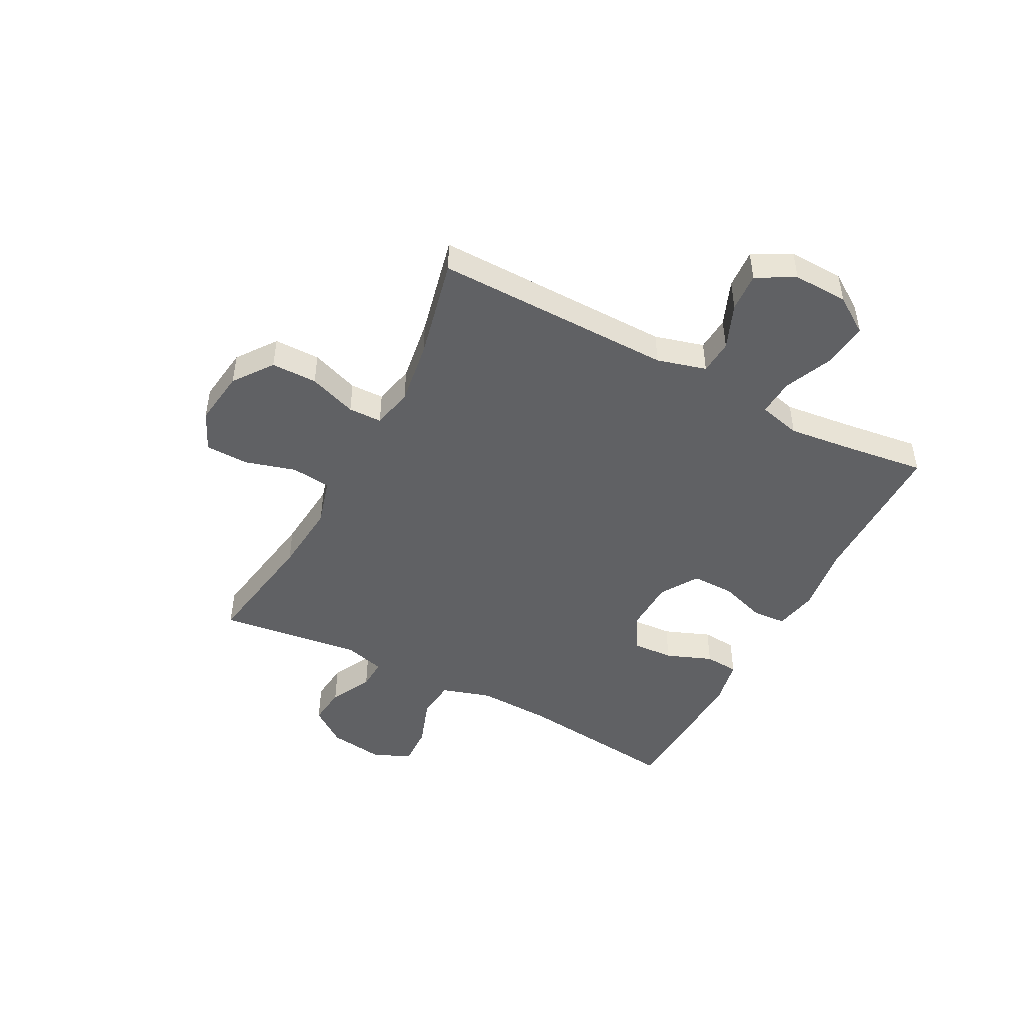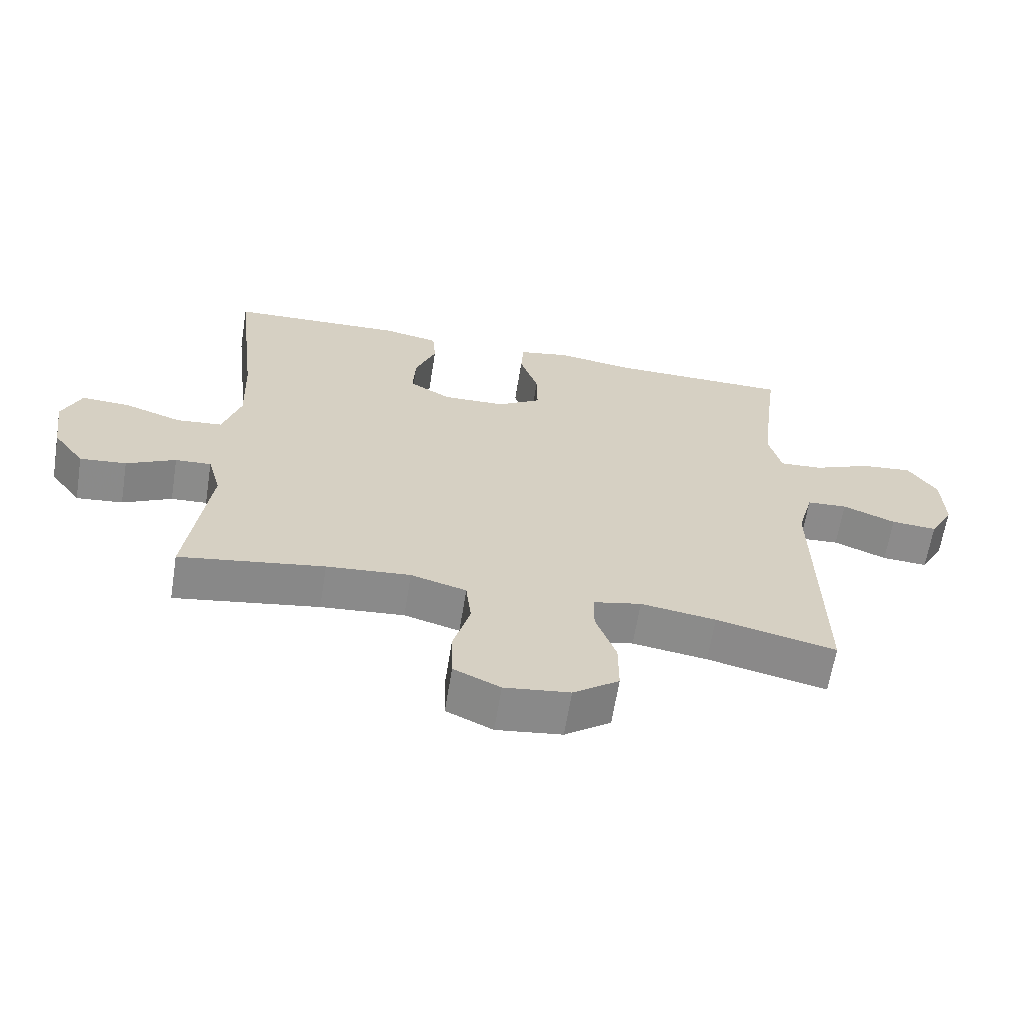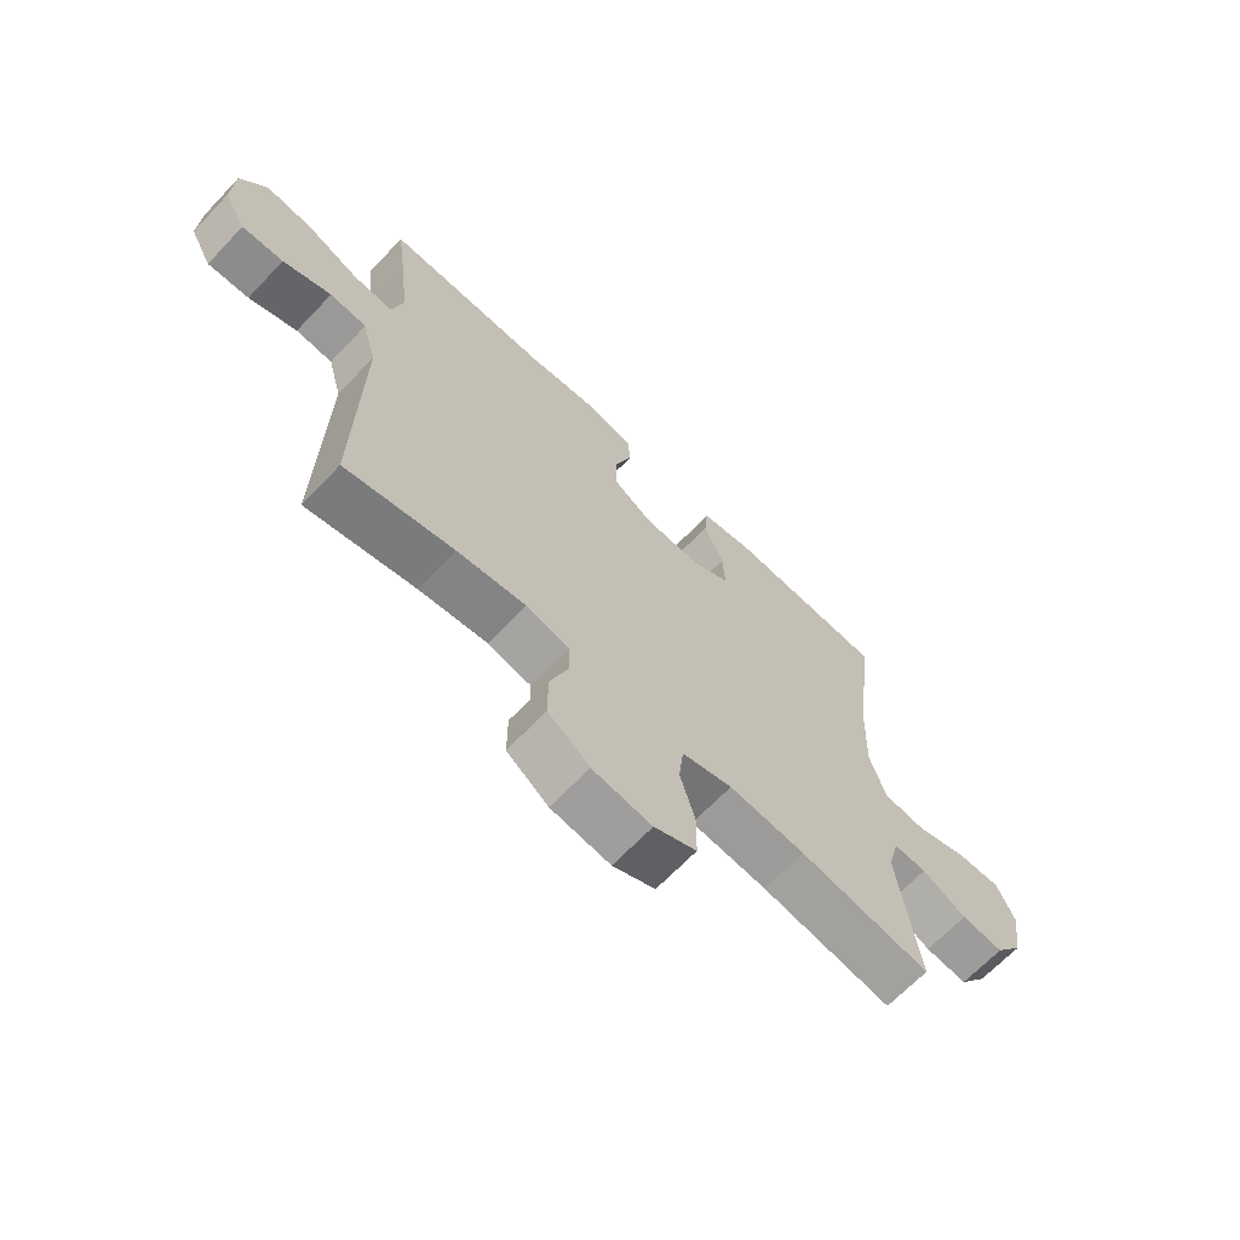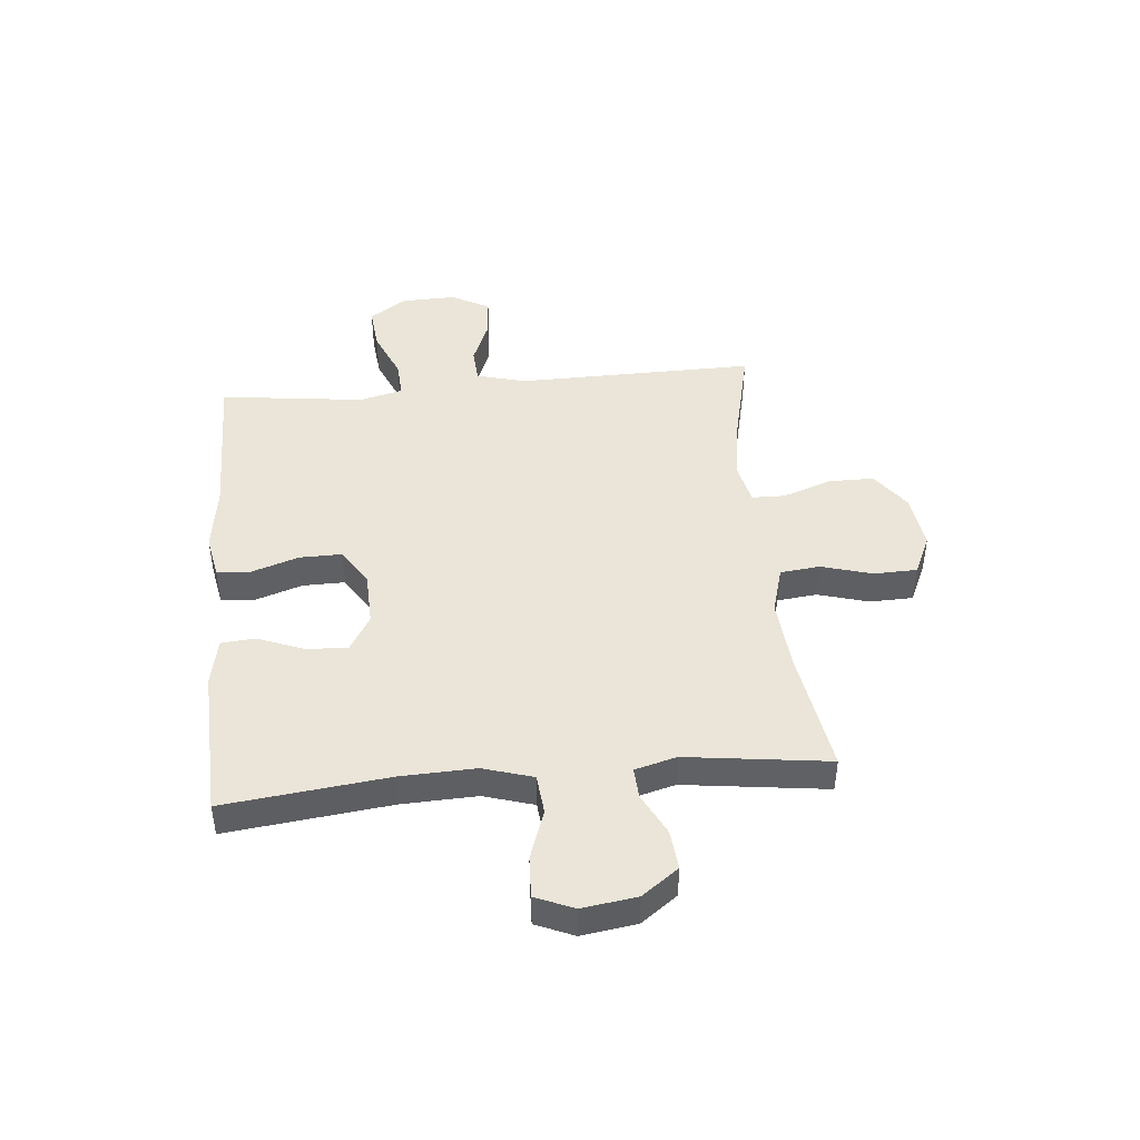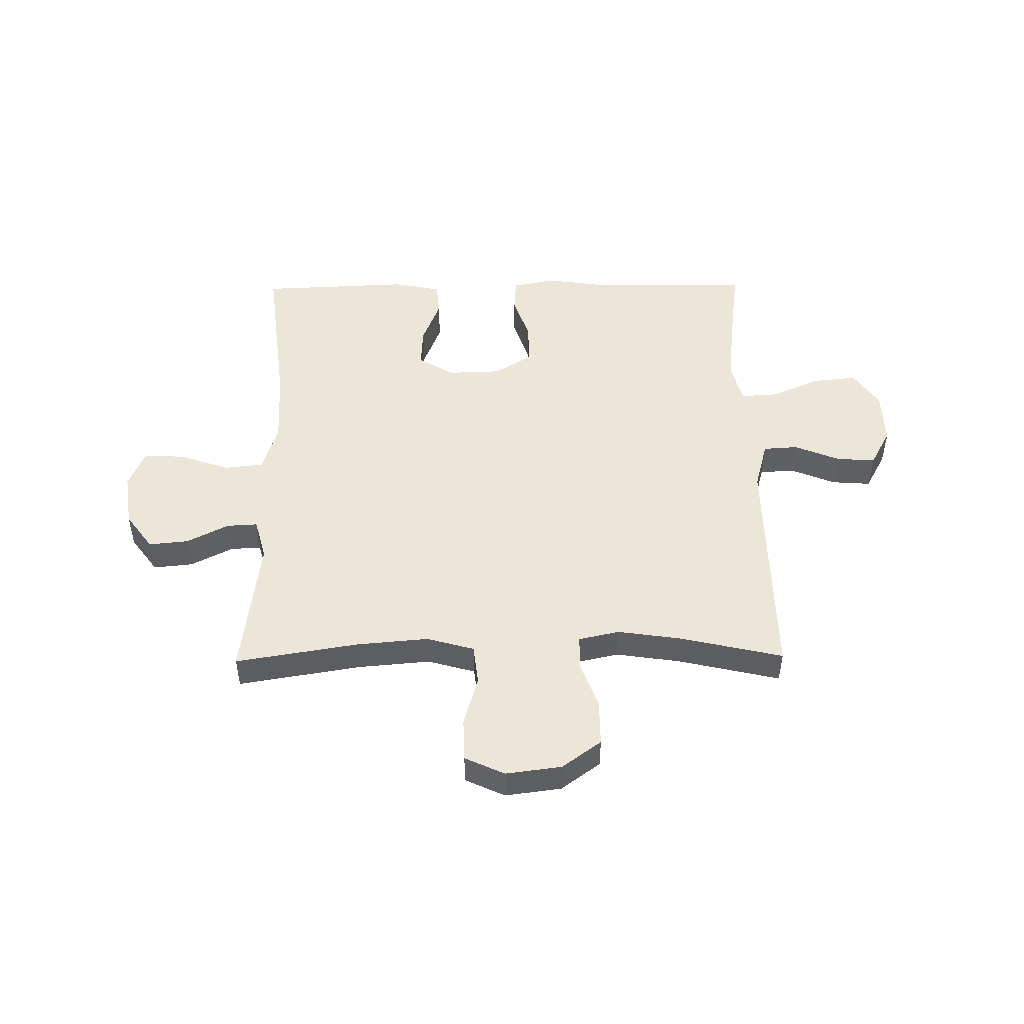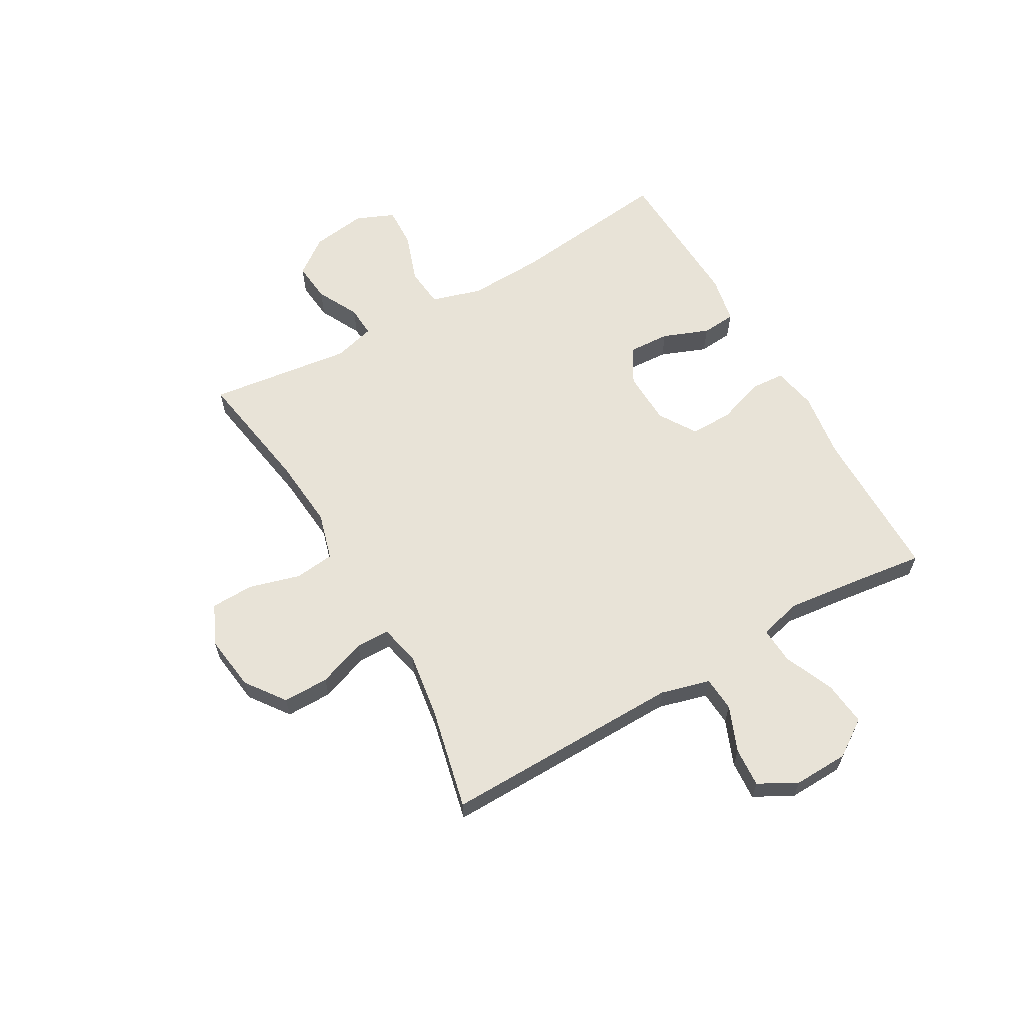
<metadata>
{"format":"obj","ext":"obj","renderer":"f3d","projection":"perspective","resolution":1024,"background":"white","views":[{"elev":-47.0,"azim":-117.8,"up":"+Y"},{"elev":-63.9,"azim":170.9,"up":"+Z"},{"elev":-66.9,"azim":-43.6,"up":"+Z"},{"elev":44.8,"azim":84.7,"up":"+Y"},{"elev":49.1,"azim":179.3,"up":"+Y"},{"elev":62.0,"azim":-119.9,"up":"+Y"}]}
</metadata>
<code>
v 0.5 0.07 -0.5
v 0.279 0.07 -0.464
v 0.151 0.07 -0.453
v 0.066 0.07 -0.477
v 0.058 0.07 -0.548
v 0.084 0.07 -0.639
v 0.082 0.07 -0.716
v 0.011 0.07 -0.749
v -0.089 0.07 -0.736
v -0.159 0.07 -0.685
v -0.159 0.07 -0.603
v -0.128 0.07 -0.517
v -0.129 0.07 -0.457
v -0.202 0.07 -0.441
v -0.317 0.07 -0.458
v -0.5 0.07 -0.5
v -0.494 0.07 -0.072
v -0.518 0.07 0.016
v -0.58 0.07 0.02
v -0.661 0.07 -0.013
v -0.731 0.07 -0.018
v -0.768 0.07 0.05
v -0.765 0.07 0.148
v -0.721 0.07 0.214
v -0.642 0.07 0.206
v -0.553 0.07 0.168
v -0.487 0.07 0.164
v -0.468 0.07 0.24
v -0.482 0.07 0.362
v -0.5 0.07 0.5
v -0.223 0.07 0.502
v -0.103 0.07 0.519
v -0.025 0.07 0.504
v -0.021 0.07 0.444
v -0.049 0.07 0.36
v -0.05 0.07 0.284
v 0.017 0.07 0.242
v 0.113 0.07 0.239
v 0.177 0.07 0.277
v 0.173 0.07 0.351
v 0.141 0.07 0.433
v 0.146 0.07 0.494
v 0.231 0.07 0.511
v 0.5 0.07 0.5
v 0.466 0.07 0.208
v 0.461 0.07 0.074
v 0.488 0.07 -0.015
v 0.559 0.07 -0.022
v 0.648 0.07 0.009
v 0.721 0.07 0.012
v 0.75 0.07 -0.056
v 0.736 0.07 -0.154
v 0.688 0.07 -0.219
v 0.617 0.07 -0.212
v 0.542 0.07 -0.174
v 0.487 0.07 -0.171
v 0.467 0.07 -0.245
v 0.5 0 -0.5
v 0.279 0 -0.464
v 0.151 0 -0.453
v 0.066 0 -0.477
v 0.058 0 -0.548
v 0.084 0 -0.639
v 0.082 0 -0.716
v 0.011 0 -0.749
v -0.089 0 -0.736
v -0.159 0 -0.685
v -0.159 0 -0.603
v -0.128 0 -0.517
v -0.129 0 -0.457
v -0.202 0 -0.441
v -0.317 0 -0.458
v -0.5 0 -0.5
v -0.494 0 -0.072
v -0.518 0 0.016
v -0.58 0 0.02
v -0.661 0 -0.013
v -0.731 0 -0.018
v -0.768 0 0.05
v -0.765 0 0.148
v -0.721 0 0.214
v -0.642 0 0.206
v -0.553 0 0.168
v -0.487 0 0.164
v -0.468 0 0.24
v -0.482 0 0.362
v -0.5 0 0.5
v -0.223 0 0.502
v -0.103 0 0.519
v -0.025 0 0.504
v -0.021 0 0.444
v -0.049 0 0.36
v -0.05 0 0.284
v 0.017 0 0.242
v 0.113 0 0.239
v 0.177 0 0.277
v 0.173 0 0.351
v 0.141 0 0.433
v 0.146 0 0.494
v 0.231 0 0.511
v 0.5 0 0.5
v 0.466 0 0.208
v 0.461 0 0.074
v 0.488 0 -0.015
v 0.559 0 -0.022
v 0.648 0 0.009
v 0.721 0 0.012
v 0.75 0 -0.056
v 0.736 0 -0.154
v 0.688 0 -0.219
v 0.617 0 -0.212
v 0.542 0 -0.174
v 0.487 0 -0.171
v 0.467 0 -0.245
f 52 53 54 55
f 52 55 56
f 51 52 56
f 48 49 50 51
f 47 48 51 56
f 46 47 56 57
f 42 43 44 45
f 40 41 42 45
f 39 40 45 46
f 38 39 46 57
f 32 33 34 35
f 31 32 35 36
f 29 30 31 36
f 28 29 36 37
f 23 24 25 26
f 23 26 27
f 22 23 27
f 19 20 21 22
f 18 19 22 27
f 17 18 27 28
f 15 16 17 28
f 9 10 11 12
f 9 12 13
f 8 9 13
f 5 6 7 8
f 4 5 8 13
f 3 4 13 14
f 38 57 1 2
f 37 38 2 3
f 14 15 28 37
f 3 14 37
f 112 111 110 109
f 113 112 109
f 113 109 108
f 108 107 106 105
f 113 108 105 104
f 114 113 104 103
f 102 101 100 99
f 102 99 98 97
f 103 102 97 96
f 114 103 96 95
f 92 91 90 89
f 93 92 89 88
f 93 88 87 86
f 94 93 86 85
f 83 82 81 80
f 84 83 80
f 84 80 79
f 79 78 77 76
f 84 79 76 75
f 85 84 75 74
f 85 74 73 72
f 69 68 67 66
f 70 69 66
f 70 66 65
f 65 64 63 62
f 70 65 62 61
f 71 70 61 60
f 59 58 114 95
f 60 59 95 94
f 94 85 72 71
f 94 71 60
f 1 58 59 2
f 2 59 60 3
f 3 60 61 4
f 4 61 62 5
f 5 62 63 6
f 6 63 64 7
f 7 64 65 8
f 8 65 66 9
f 9 66 67 10
f 10 67 68 11
f 11 68 69 12
f 12 69 70 13
f 13 70 71 14
f 14 71 72 15
f 15 72 73 16
f 16 73 74 17
f 17 74 75 18
f 18 75 76 19
f 19 76 77 20
f 20 77 78 21
f 21 78 79 22
f 22 79 80 23
f 23 80 81 24
f 24 81 82 25
f 25 82 83 26
f 26 83 84 27
f 27 84 85 28
f 28 85 86 29
f 29 86 87 30
f 30 87 88 31
f 31 88 89 32
f 32 89 90 33
f 33 90 91 34
f 34 91 92 35
f 35 92 93 36
f 36 93 94 37
f 37 94 95 38
f 38 95 96 39
f 39 96 97 40
f 40 97 98 41
f 41 98 99 42
f 42 99 100 43
f 43 100 101 44
f 44 101 102 45
f 45 102 103 46
f 46 103 104 47
f 47 104 105 48
f 48 105 106 49
f 49 106 107 50
f 50 107 108 51
f 51 108 109 52
f 52 109 110 53
f 53 110 111 54
f 54 111 112 55
f 55 112 113 56
f 56 113 114 57
f 57 114 58 1

</code>
